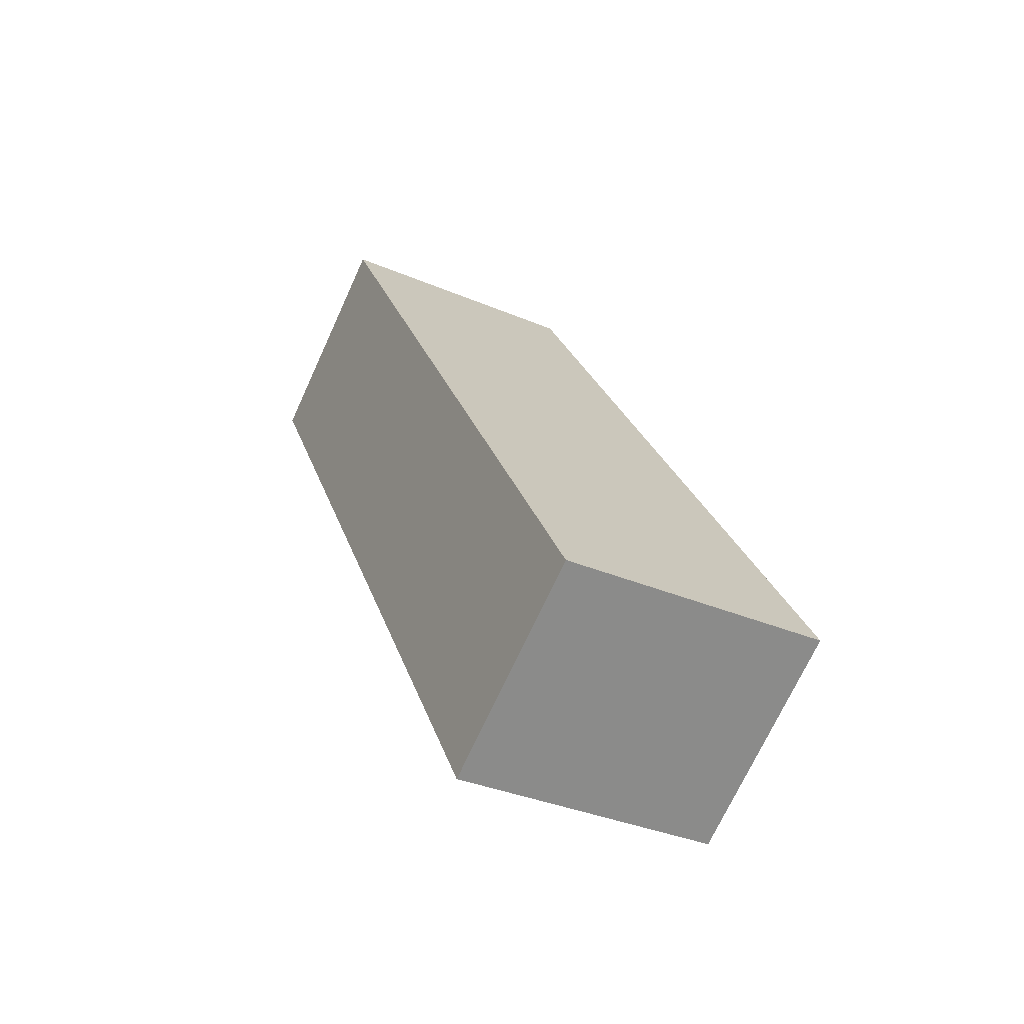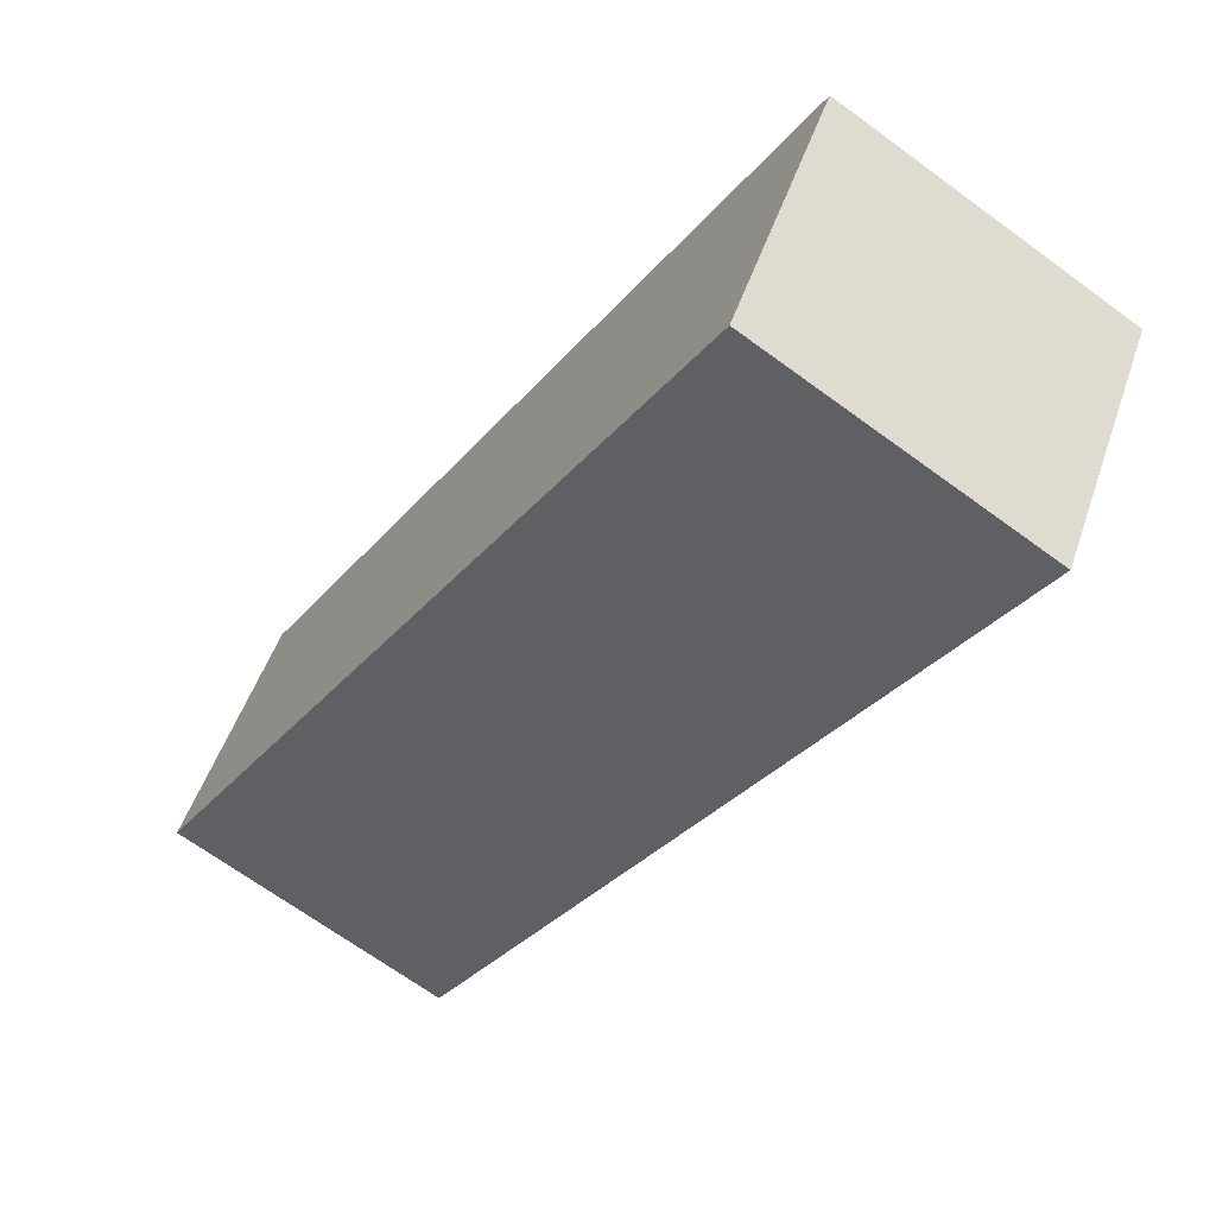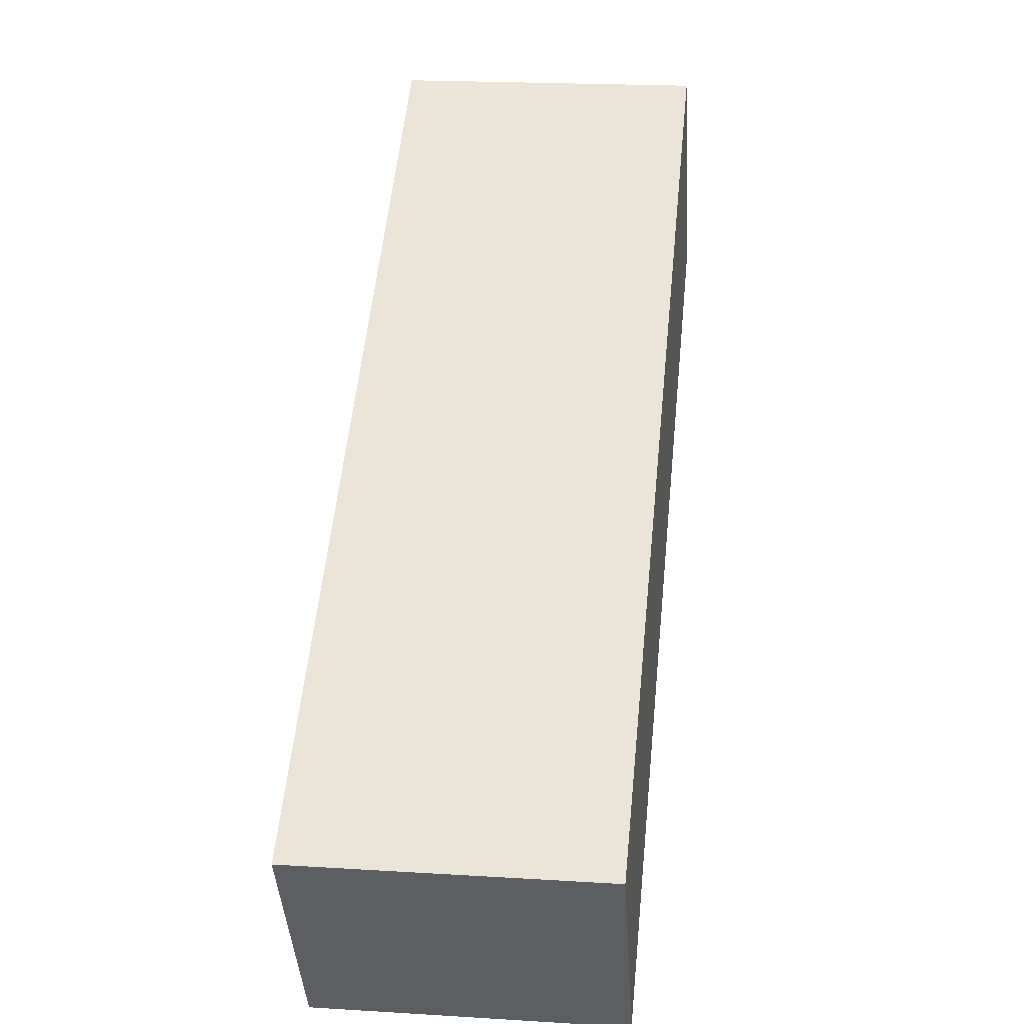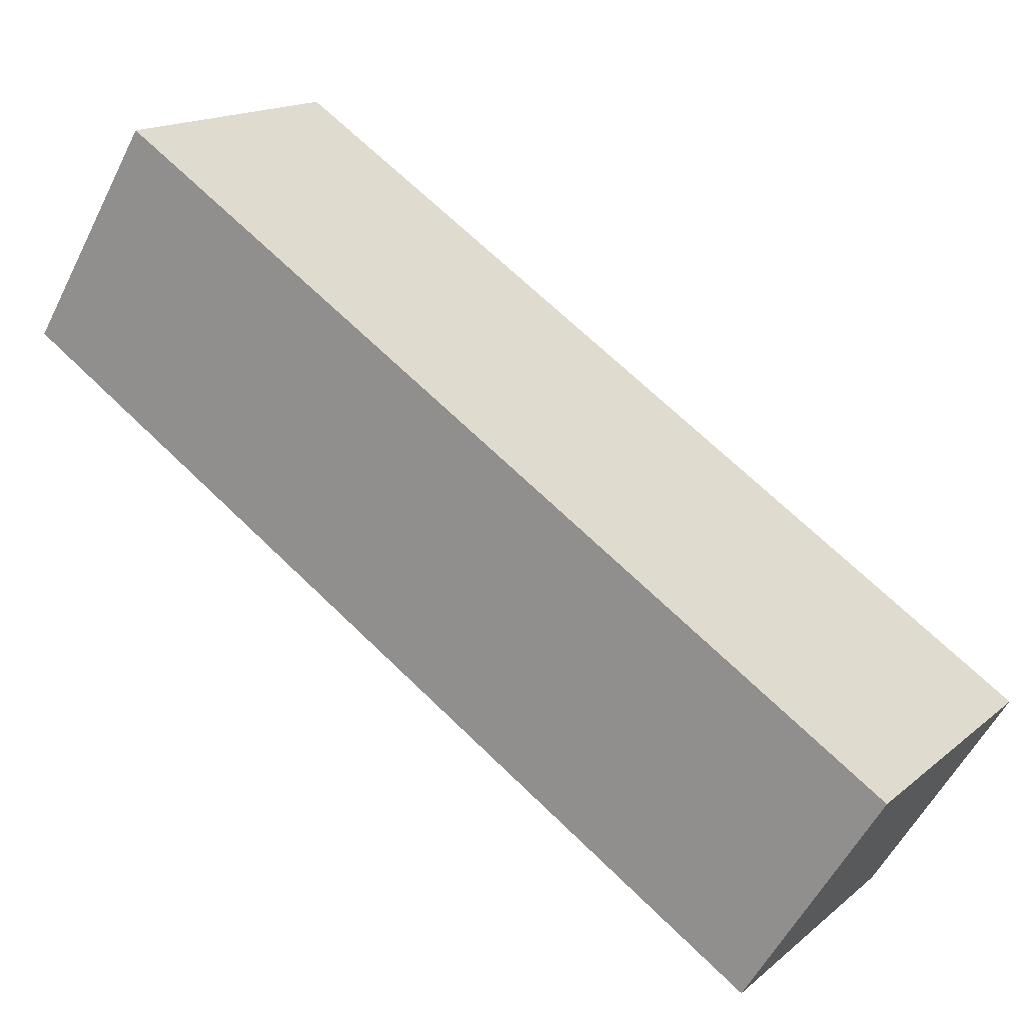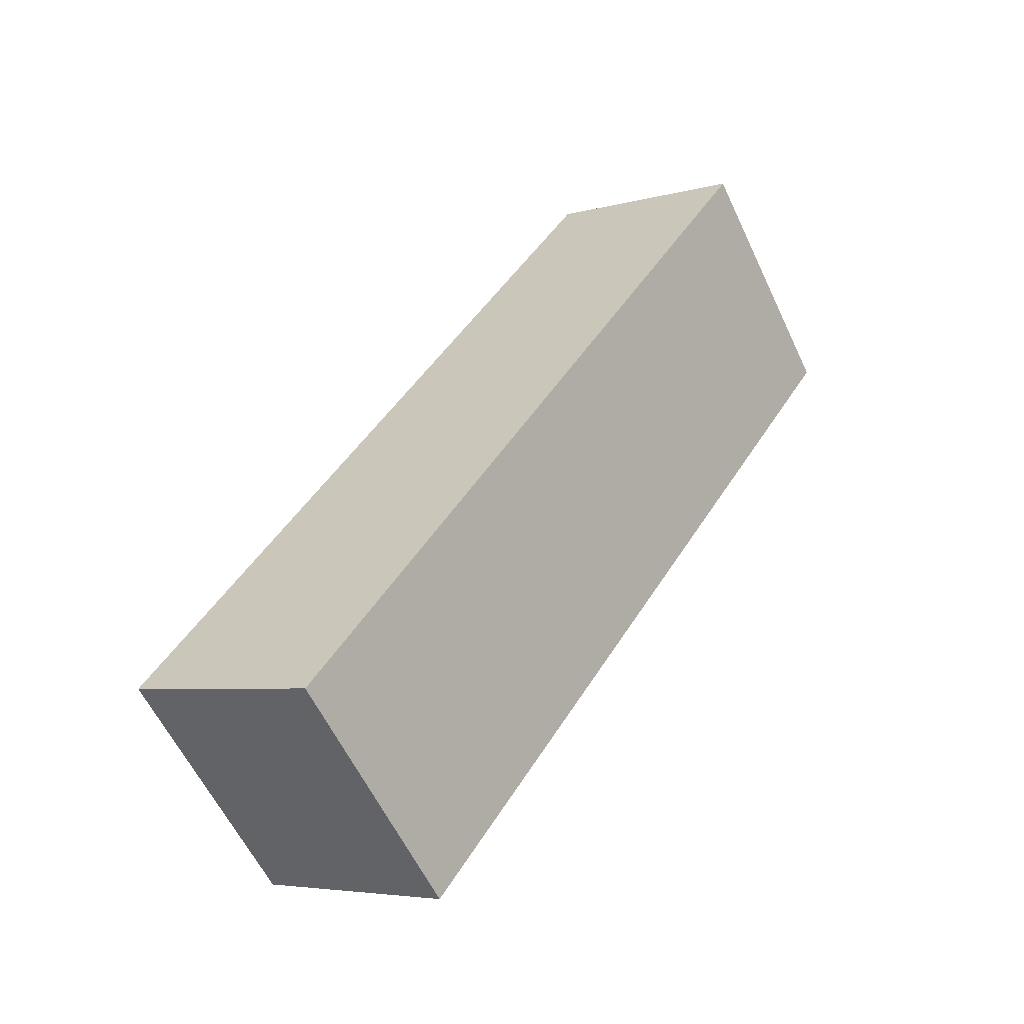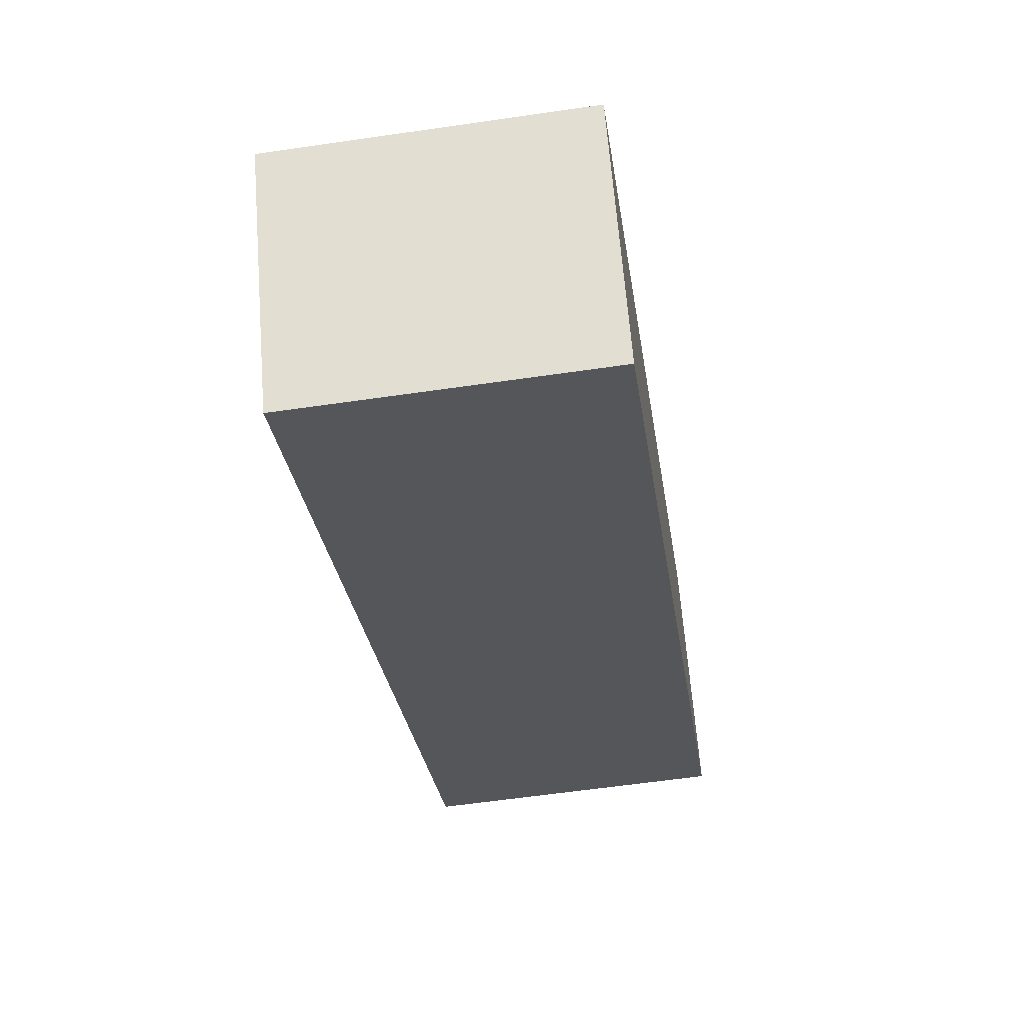
<metadata>
{"format":"obj","ext":"obj","renderer":"f3d","projection":"perspective","resolution":1024,"background":"white","views":[{"elev":-35.5,"azim":150.9,"up":"+Y"},{"elev":-67.2,"azim":-36.4,"up":"+Z"},{"elev":19.3,"azim":6.6,"up":"+Z"},{"elev":16.0,"azim":-58.3,"up":"+Z"},{"elev":-60.5,"azim":-64.5,"up":"+Y"},{"elev":-59.2,"azim":8.6,"up":"+Z"}]}
</metadata>
<code>
g LegRR (2)
v 0.3078 -0.7773 -0.8633
v 0.3078 0.4592 -0.06027
v -0.1455 0.4591 -0.05976
v -0.1455 -0.7774 -0.8628
v 0.3085 -0.9804 -0.5338
v 0.3078 -0.7773 -0.8633
v -0.1455 -0.7774 -0.8628
v -0.1448 -0.9805 -0.5332
v -0.1448 -0.9805 -0.5332
v -0.1455 -0.7774 -0.8628
v -0.1455 0.4591 -0.05976
v -0.1448 0.2561 0.2698
v -0.1448 0.2561 0.2698
v -0.1455 0.4591 -0.05976
v 0.3078 0.4592 -0.06027
v 0.3085 0.2561 0.2693
v 0.3085 0.2561 0.2693
v 0.3078 0.4592 -0.06027
v 0.3078 -0.7773 -0.8633
v 0.3085 -0.9804 -0.5338
v 0.3085 -0.9804 -0.5338
v -0.1448 -0.9805 -0.5332
v -0.1448 0.2561 0.2698
v 0.3085 0.2561 0.2693
f -22 -23 -24
f -21 -22 -24
f -18 -19 -20
f -17 -18 -20
f -14 -15 -16
f -13 -14 -16
f -10 -11 -12
f -9 -10 -12
f -6 -7 -8
f -5 -6 -8
f -2 -3 -4
f -1 -2 -4

</code>
